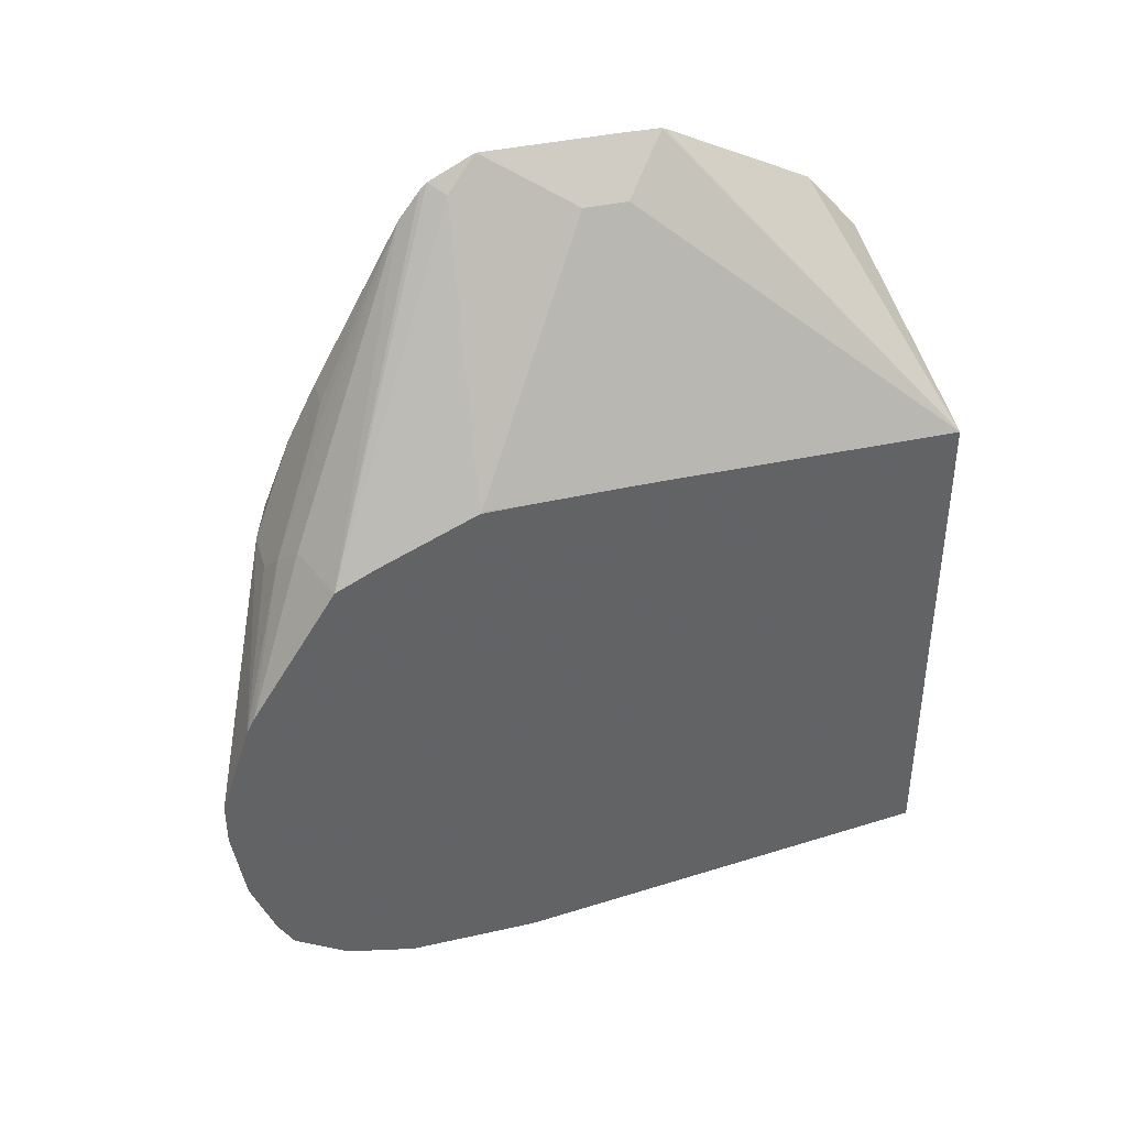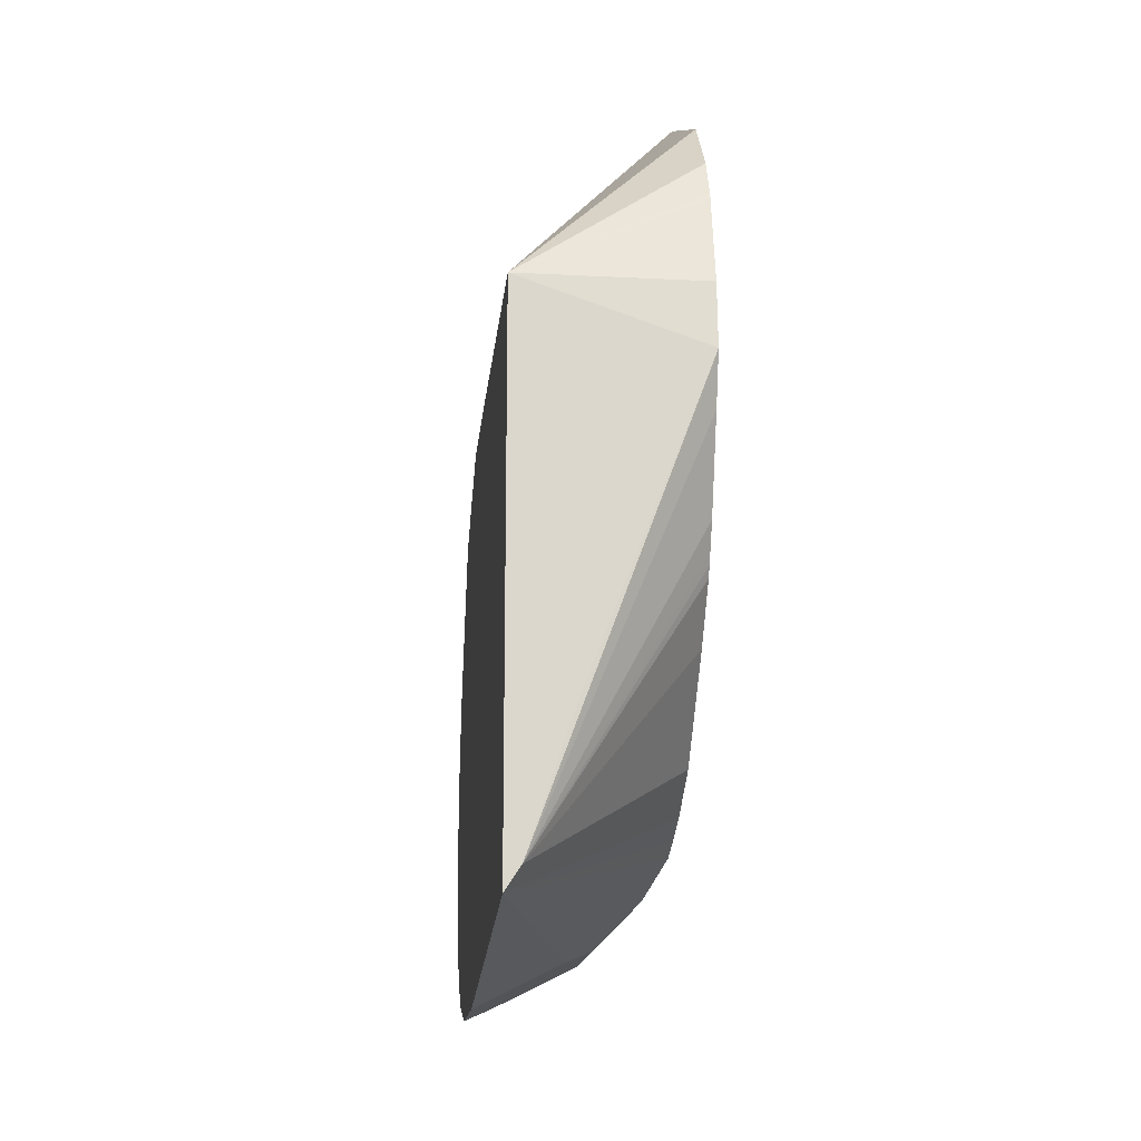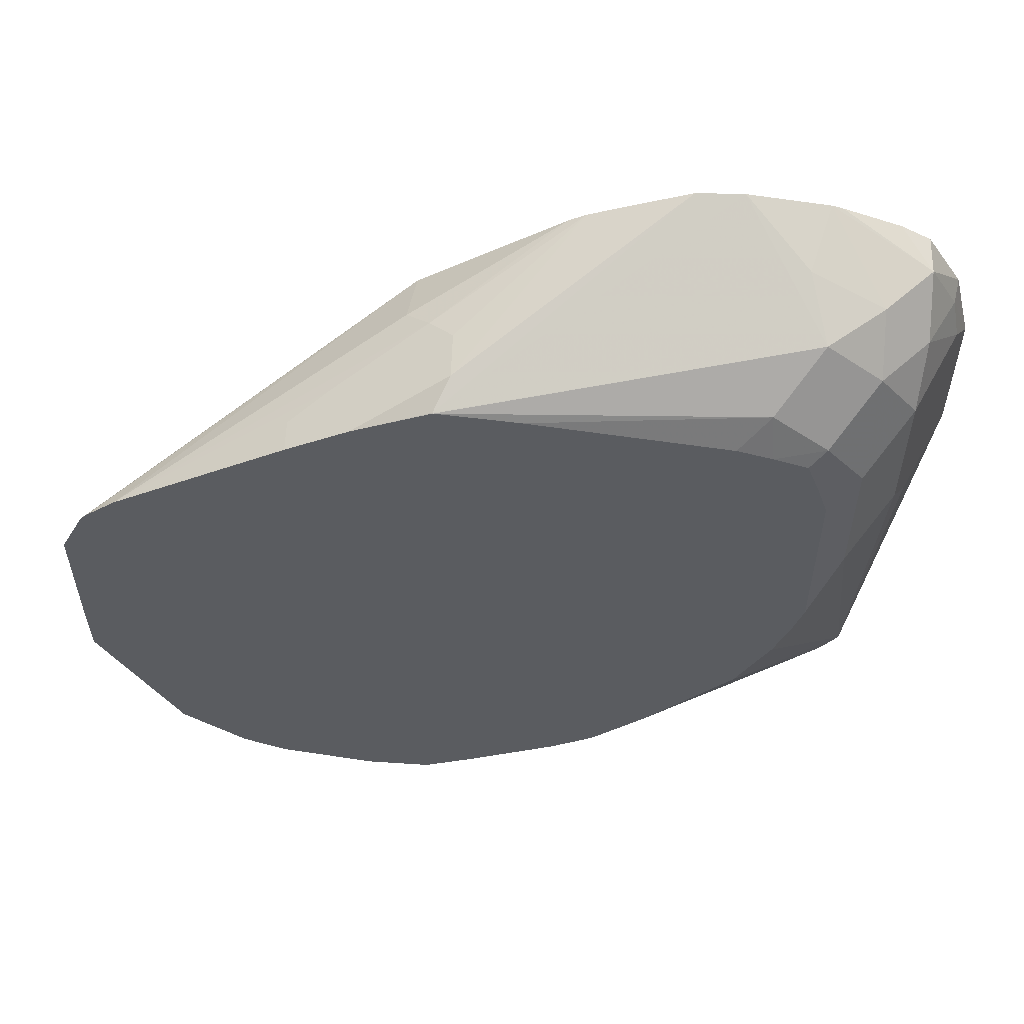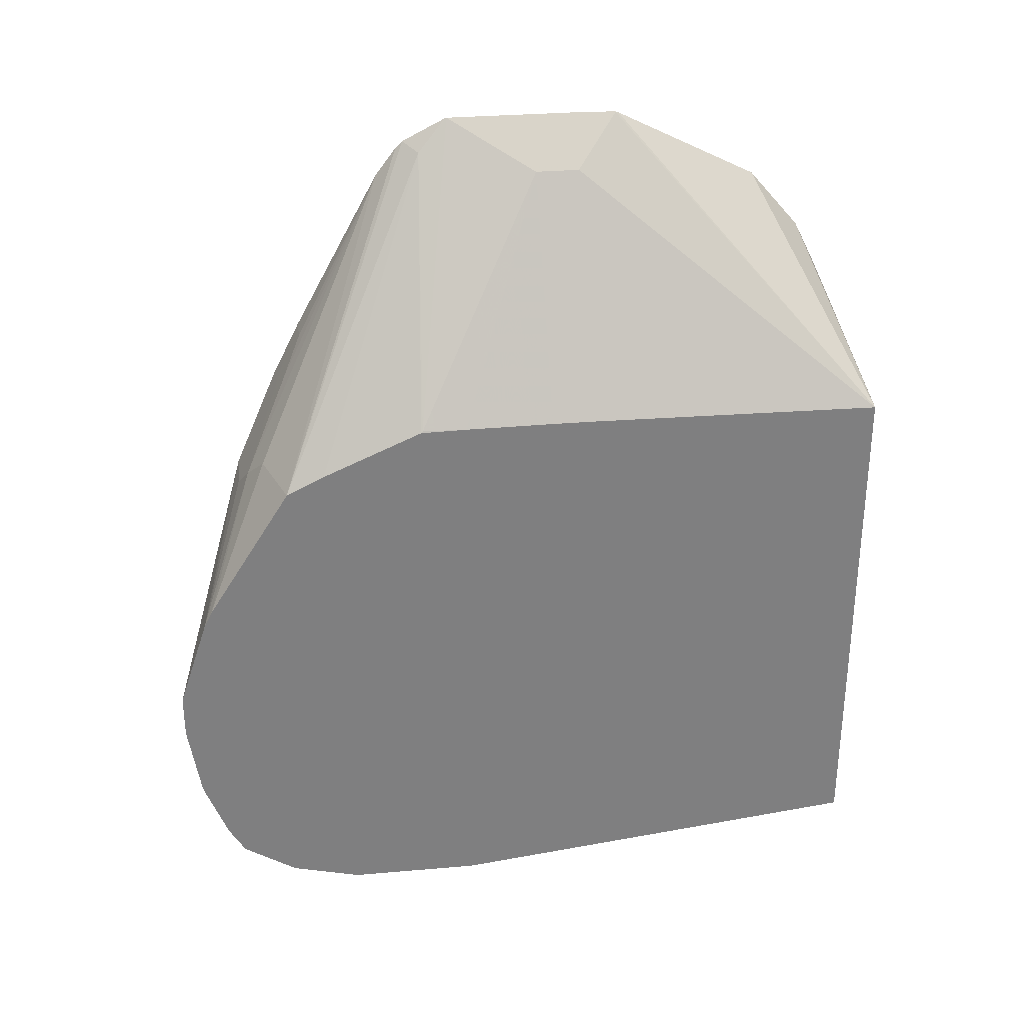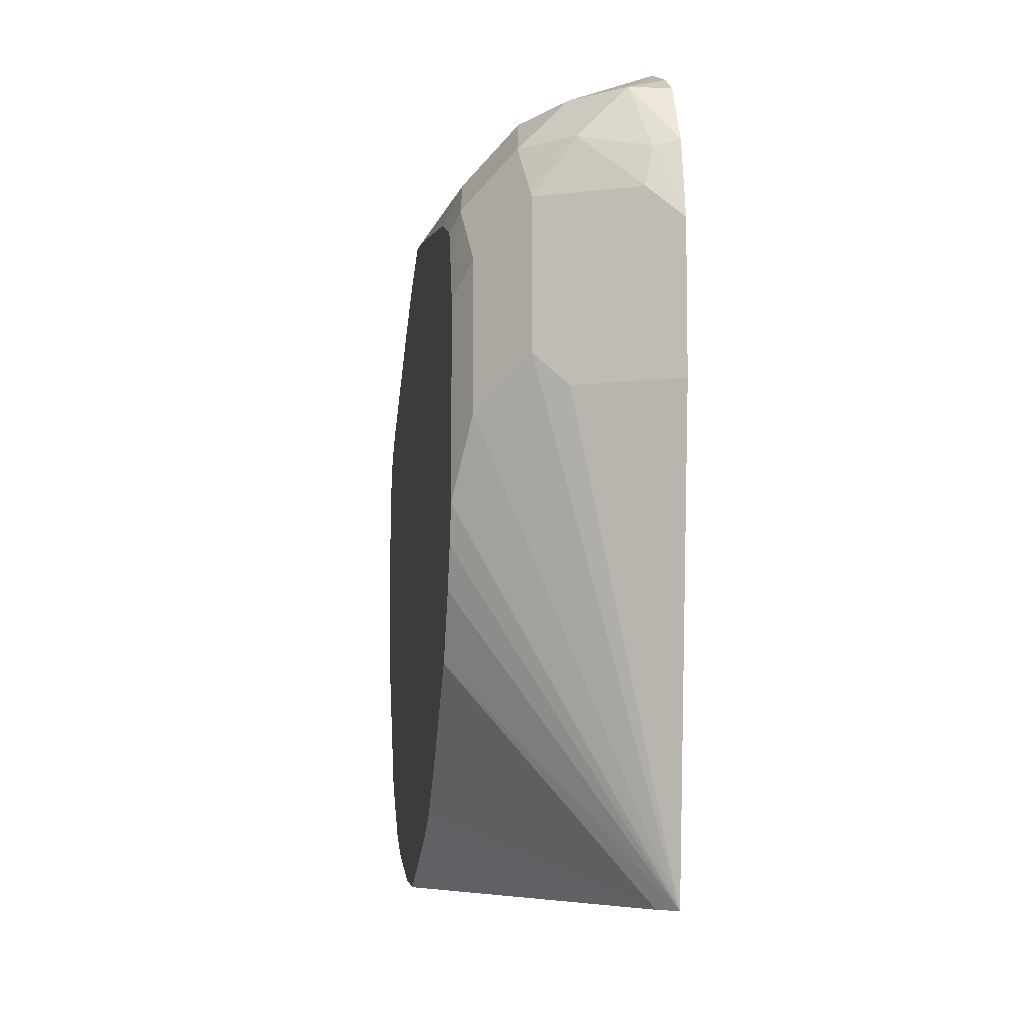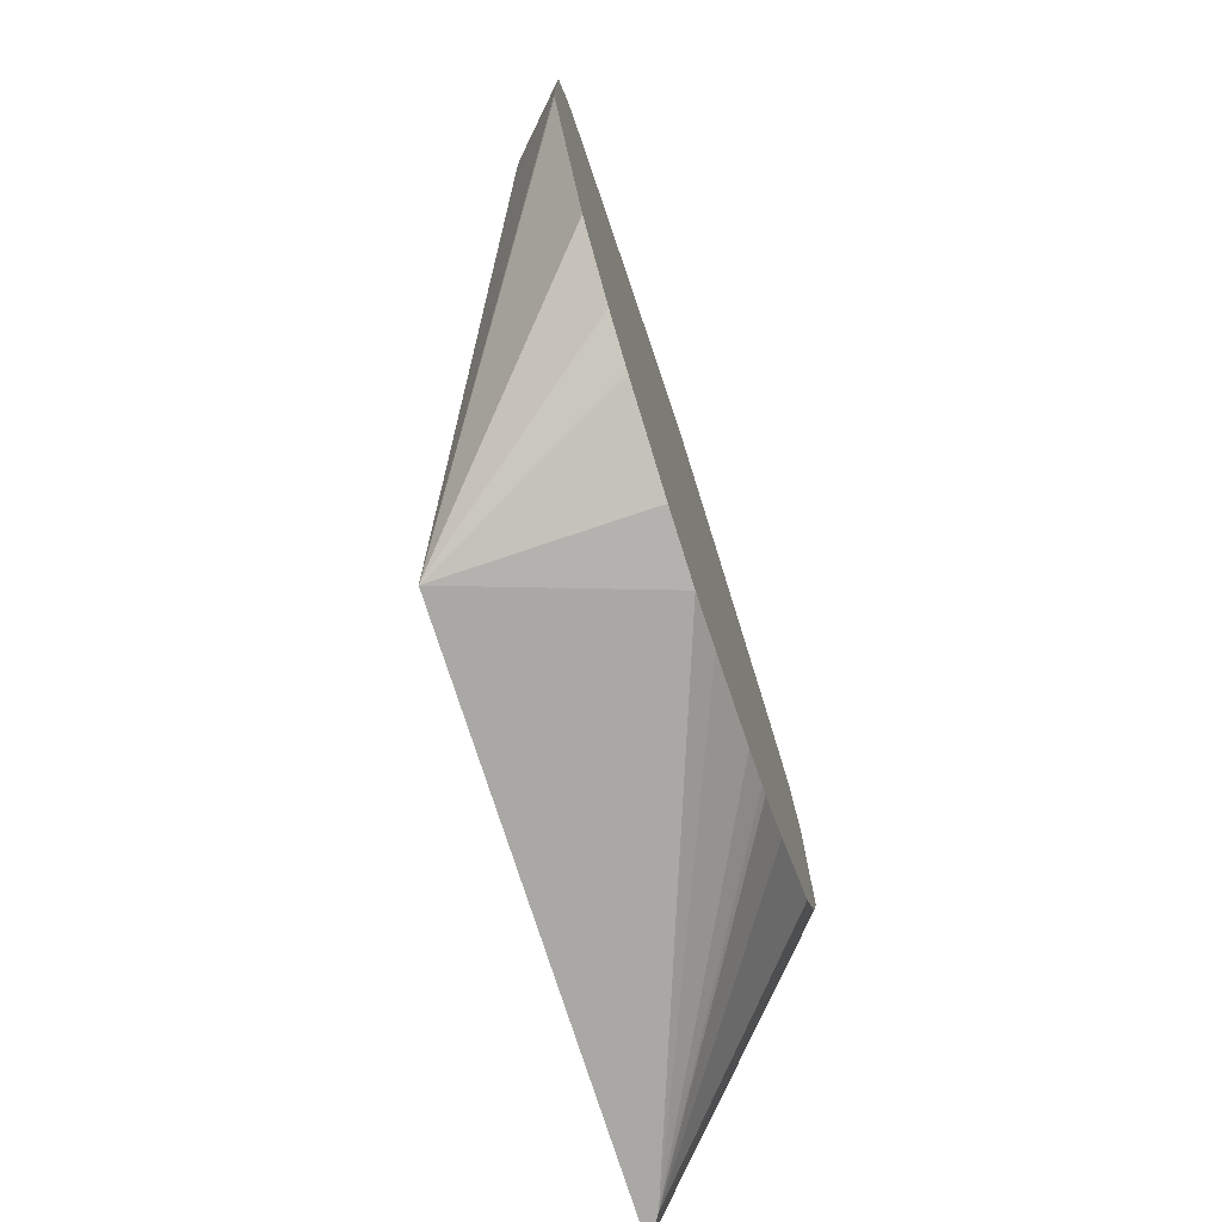
<metadata>
{"format":"obj","ext":"obj","renderer":"f3d","projection":"perspective","resolution":1024,"background":"white","views":[{"elev":39.6,"azim":-105.7,"up":"+Z"},{"elev":-16.2,"azim":-5.6,"up":"+Z"},{"elev":55.8,"azim":91.7,"up":"+Y"},{"elev":30.6,"azim":-97.1,"up":"+Z"},{"elev":-7.2,"azim":172.7,"up":"+Y"},{"elev":-74.9,"azim":17.6,"up":"+Y"}]}
</metadata>
<code>
v 0.1283 0.4144 -0.01178
v 0.1283 0.4144 0.005009
v 0.1957 0.3802 0.08944
v 0.1733 0.3914 -0.03913
v 0.151 0.4026 -0.03354
v 0.1283 0.4097 -0.04066
v 0.1283 0.4097 0.01911
v 0.1845 0.3858 0.08385
v 0.196 0.3799 0.08985
v 0.196 0.3801 0.08923
v 0.196 0.3691 0.1174
v 0.1901 0.3746 -0.02234
v 0.1929 0.3607 -0.04191
v 0.1761 0.3774 -0.0587
v 0.1594 0.3942 -0.0587
v 0.1426 0.3942 -0.07549
v 0.1283 0.4085 -0.04441
v 0.1283 0.4026 0.04046
v 0.1678 0.3858 0.08385
v 0.1594 0.3816 0.09226
v 0.196 0.3759 0.06025
v 0.196 0.3617 0.1322
v 0.196 0.3634 -0.01106
v 0.196 0.3592 -0.02363
v 0.196 0.3546 -0.03585
v 0.196 0.3424 -0.04041
v 0.1901 0.3411 -0.05592
v 0.1733 0.3579 -0.07267
v 0.1594 0.3774 -0.07549
v 0.137 0.3719 -0.08665
v 0.1283 0.3736 -0.0884
v 0.1283 0.3942 -0.07549
v 0.1283 0.4004 -0.06492
v 0.1283 0.3996 0.0464
v 0.151 0.3753 0.1006
v 0.196 0.3241 0.202
v 0.1761 0.3649 0.1258
v 0.1845 0.3579 0.1398
v 0.196 0.3579 0.1398
v 0.196 0.3298 -0.0446
v 0.1901 0.2908 -0.05592
v 0.1733 0.3075 -0.07267
v 0.1283 0.3468 -0.09521
v 0.1398 0.3579 -0.08946
v 0.1283 0.3666 0.09835
v 0.196 0.3161 0.2127
v 0.196 0.2631 -0.0446
v 0.1283 0.1343 -0.07589
v 0.1622 0.2964 -0.07827
v 0.1283 0.2965 -0.09521
v 0.1283 0.352 0.1056
v 0.1901 0.3075 0.2125
v 0.196 0.3134 0.2154
v 0.196 0.2625 -0.04441
v 0.1286 0.2964 -0.09506
v 0.196 0.2497 -0.04041
v 0.196 0.2355 -0.03488
v 0.196 0.2125 -0.02234
v 0.1341 0.1343 -0.06717
v 0.1283 0.1343 0.122
v 0.1283 0.3481 0.1073
v 0.196 0.2959 0.2241
v 0.196 0.2965 0.2239
v 0.1283 0.3137 0.1224
v 0.1286 0.3131 0.123
v 0.196 0.1957 -0.005589
v 0.1342 0.1343 -0.06705
v 0.196 0.179 0.0112
v 0.196 0.1626 0.03042
v 0.196 0.1604 0.03424
v 0.196 0.1584 0.03827
v 0.196 0.1566 0.04183
v 0.196 0.1537 0.04768
v 0.196 0.1411 0.08044
v 0.13 0.1343 0.1195
v 0.196 0.1347 0.09904
v 0.196 0.1366 0.1228
v 0.196 0.1452 0.1563
v 0.196 0.1456 0.1577
v 0.196 0.1533 0.1731
v 0.196 0.1731 0.196
v 0.196 0.1792 0.199
v 0.196 0.2281 0.2234
v 0.1957 0.2293 0.2236
v 0.1789 0.2461 0.2069
v 0.1283 0.2462 0.123
v 0.196 0.2463 0.2241
v 0.1789 0.2628 0.2069
v 0.1283 0.2961 0.1227
v 0.1509 0.1343 -0.01672
v 0.1509 0.1343 0.0504
v 0.196 0.2295 0.2239
v 0.1283 0.2625 0.123
f 41 47 48
f 36 45 46
f 41 48 42
f 48 57 58
f 36 39 38
f 35 45 36
f 42 48 49
f 34 45 35
f 36 38 37
f 42 49 50
f 48 56 57
f 45 52 53
f 45 53 46
f 47 54 48
f 48 50 55
f 48 55 49
f 48 54 56
f 48 58 59
f 30 43 31
f 45 51 52
f 30 44 43
f 16 33 17
f 28 44 29
f 16 31 32
f 48 59 67
f 16 32 33
f 18 34 20
f 18 20 19
f 20 35 36
f 20 36 37
f 20 37 22
f 20 34 35
f 22 38 39
f 22 37 38
f 26 40 27
f 27 40 47
f 27 47 41
f 27 41 42
f 27 42 28
f 28 42 50
f 28 50 43
f 28 43 44
f 29 44 30
f 48 67 90
f 84 92 85
f 48 91 75
f 60 82 83
f 60 83 84
f 60 84 85
f 60 85 86
f 62 65 88
f 62 88 85
f 62 85 87
f 64 89 65
f 65 89 88
f 67 74 76
f 67 76 90
f 75 91 76
f 76 91 90
f 83 92 84
f 85 92 87
f 85 88 93
f 85 93 86
f 88 89 93
f 16 30 31
f 60 81 82
f 60 80 81
f 60 79 80
f 60 78 79
f 48 75 60
f 49 55 50
f 51 61 52
f 52 62 63
f 52 63 53
f 52 61 64
f 52 64 65
f 52 65 62
f 58 66 59
f 48 90 91
f 59 66 68
f 59 69 70
f 59 70 71
f 59 71 72
f 59 72 73
f 59 73 74
f 59 74 67
f 60 75 76
f 60 76 77
f 60 77 78
f 59 68 69
f 16 29 30
f 13 24 25
f 14 29 16
f 2 7 8
f 2 8 3
f 3 9 10
f 3 10 4
f 3 8 11
f 3 11 9
f 4 12 13
f 4 13 14
f 4 14 15
f 4 15 5
f 4 10 12
f 5 15 6
f 6 15 16
f 6 16 17
f 7 18 8
f 8 19 20
f 8 20 11
f 8 18 19
f 9 11 22
f 1 7 2
f 9 22 39
f 1 18 7
f 1 45 34
f 14 16 15
f 1 2 3
f 1 3 4
f 1 4 5
f 1 5 6
f 1 6 17
f 1 17 33
f 1 33 32
f 1 31 43
f 1 43 50
f 1 50 48
f 1 48 60
f 1 60 86
f 1 86 93
f 1 93 89
f 1 89 64
f 1 64 61
f 1 61 51
f 1 51 45
f 1 34 18
f 9 39 36
f 1 32 31
f 9 46 53
f 9 56 54
f 9 54 47
f 9 47 40
f 9 40 26
f 9 26 25
f 9 25 24
f 9 24 23
f 9 23 21
f 9 21 10
f 10 21 12
f 11 20 22
f 12 23 24
f 12 24 13
f 12 21 23
f 13 25 26
f 13 27 14
f 14 27 28
f 9 36 46
f 14 28 29
f 9 57 56
f 9 58 57
f 13 26 27
f 9 68 66
f 9 66 58
f 9 62 87
f 9 53 63
f 9 63 62
f 9 92 83
f 9 83 82
f 9 82 81
f 9 81 80
f 9 80 79
f 9 87 92
f 9 78 77
f 9 79 78
f 9 70 69
f 9 72 71
f 9 73 72
f 9 71 70
f 9 76 74
f 9 77 76
f 9 74 73
f 9 69 68

</code>
